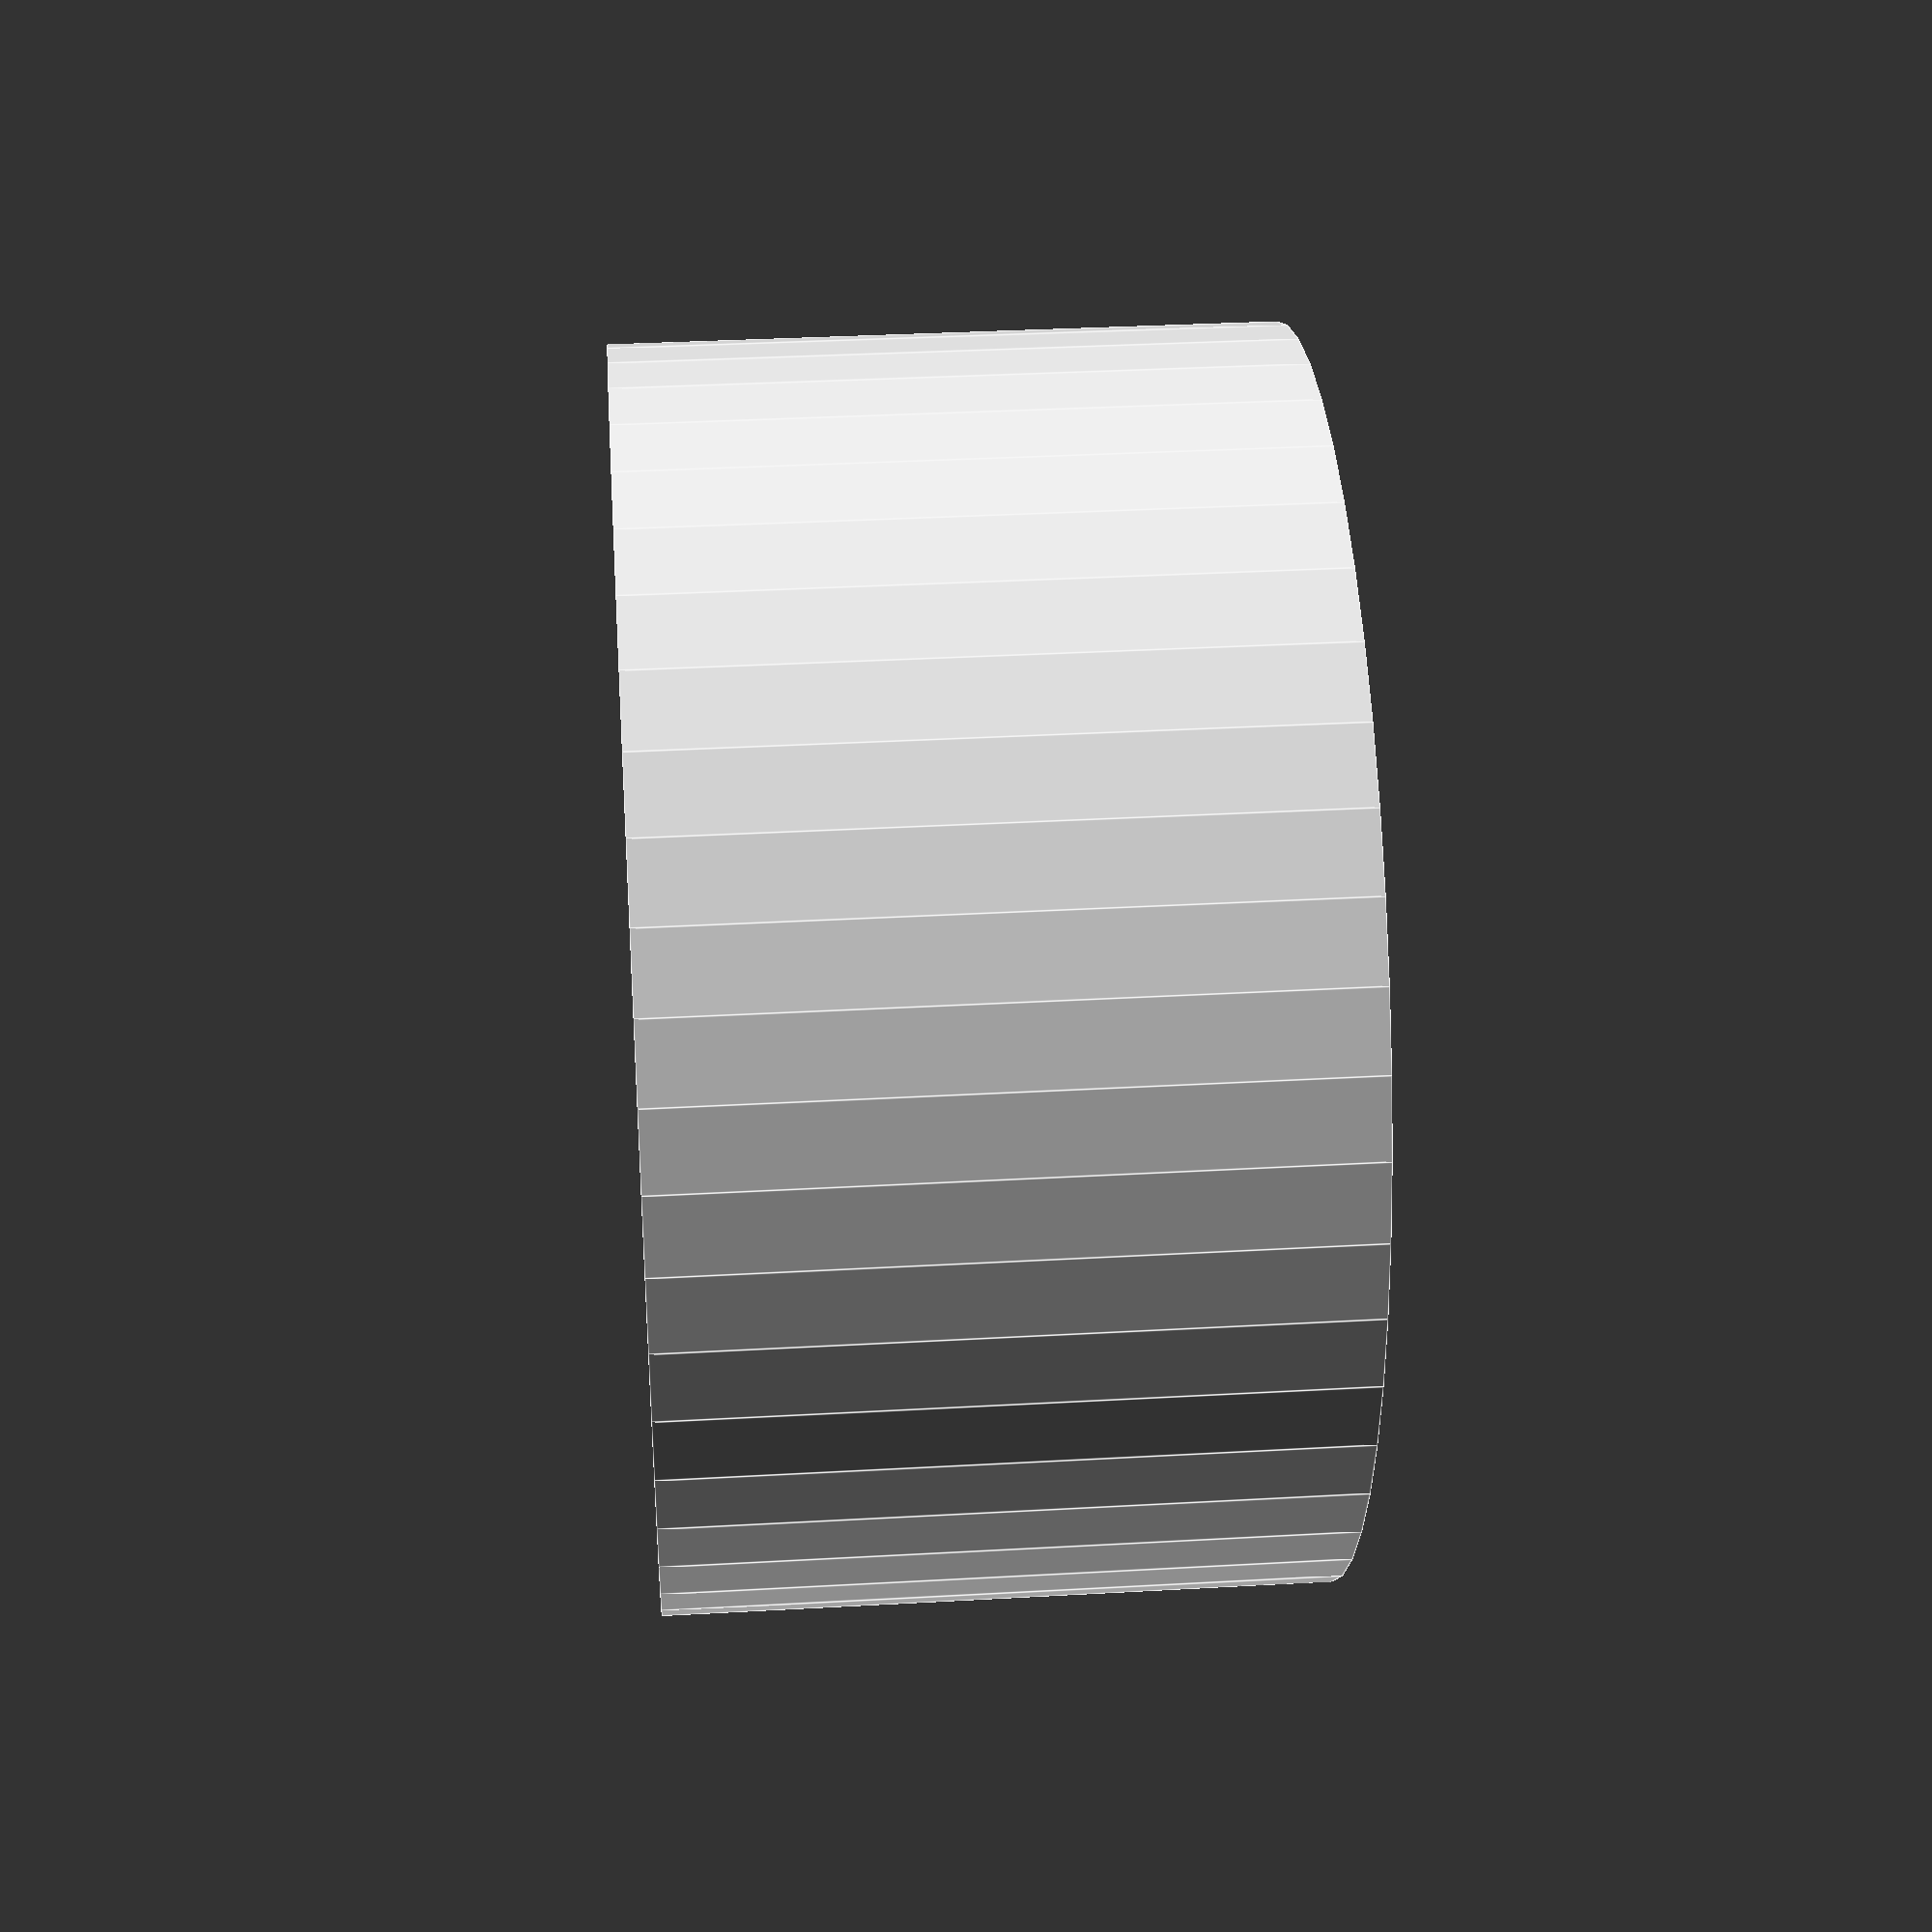
<openscad>
$fn = 50;


difference() {
	union() {
		translate(v = [0, 0, -5.0000000000]) {
			cylinder(h = 10, r = 9.5000000000);
		}
	}
	union() {
		translate(v = [0, 0, -100.0000000000]) {
			cylinder(h = 200, r = 5.0000000000);
		}
	}
}
</openscad>
<views>
elev=146.1 azim=48.3 roll=94.4 proj=p view=edges
</views>
